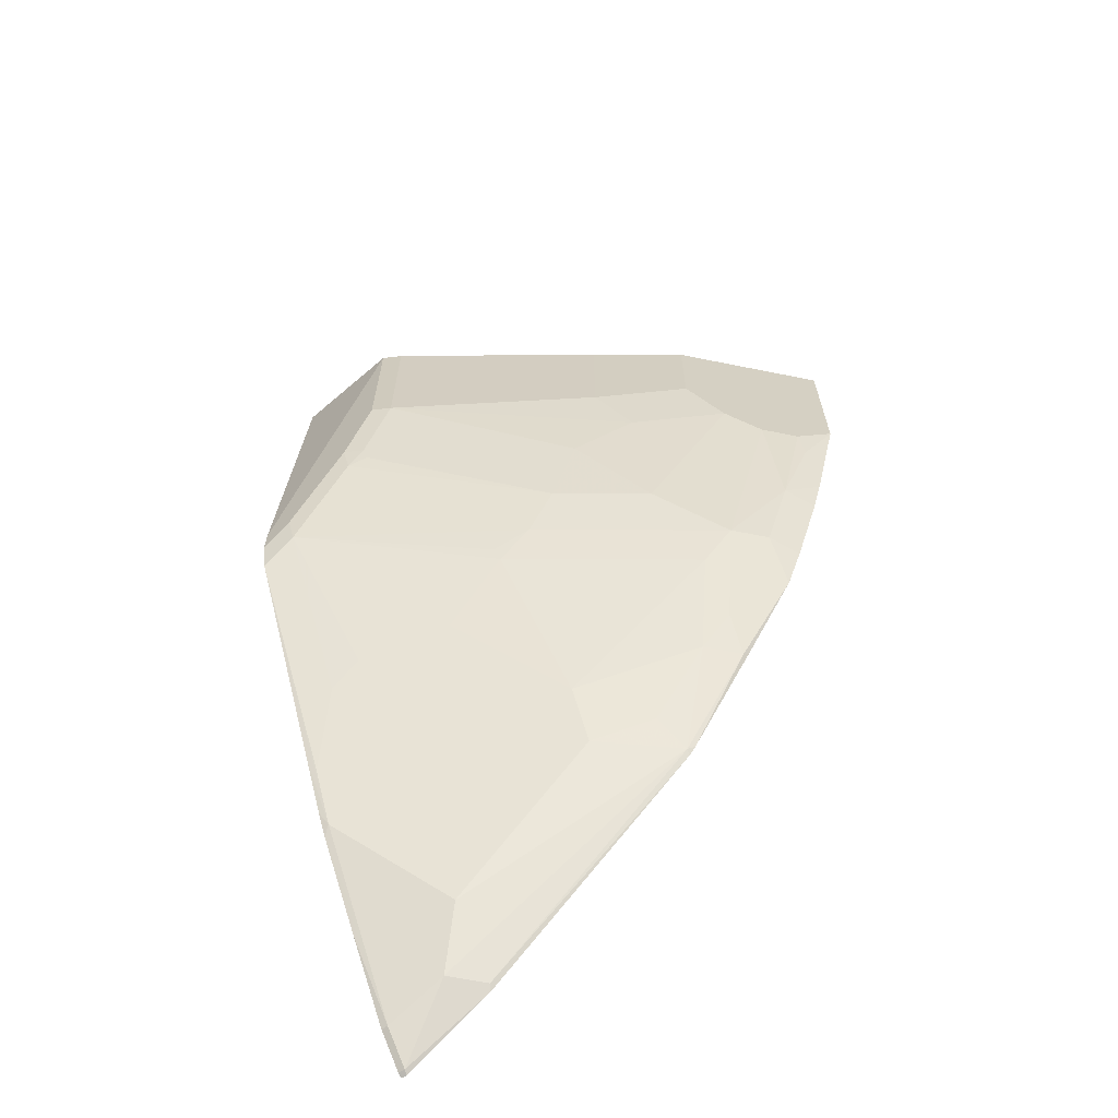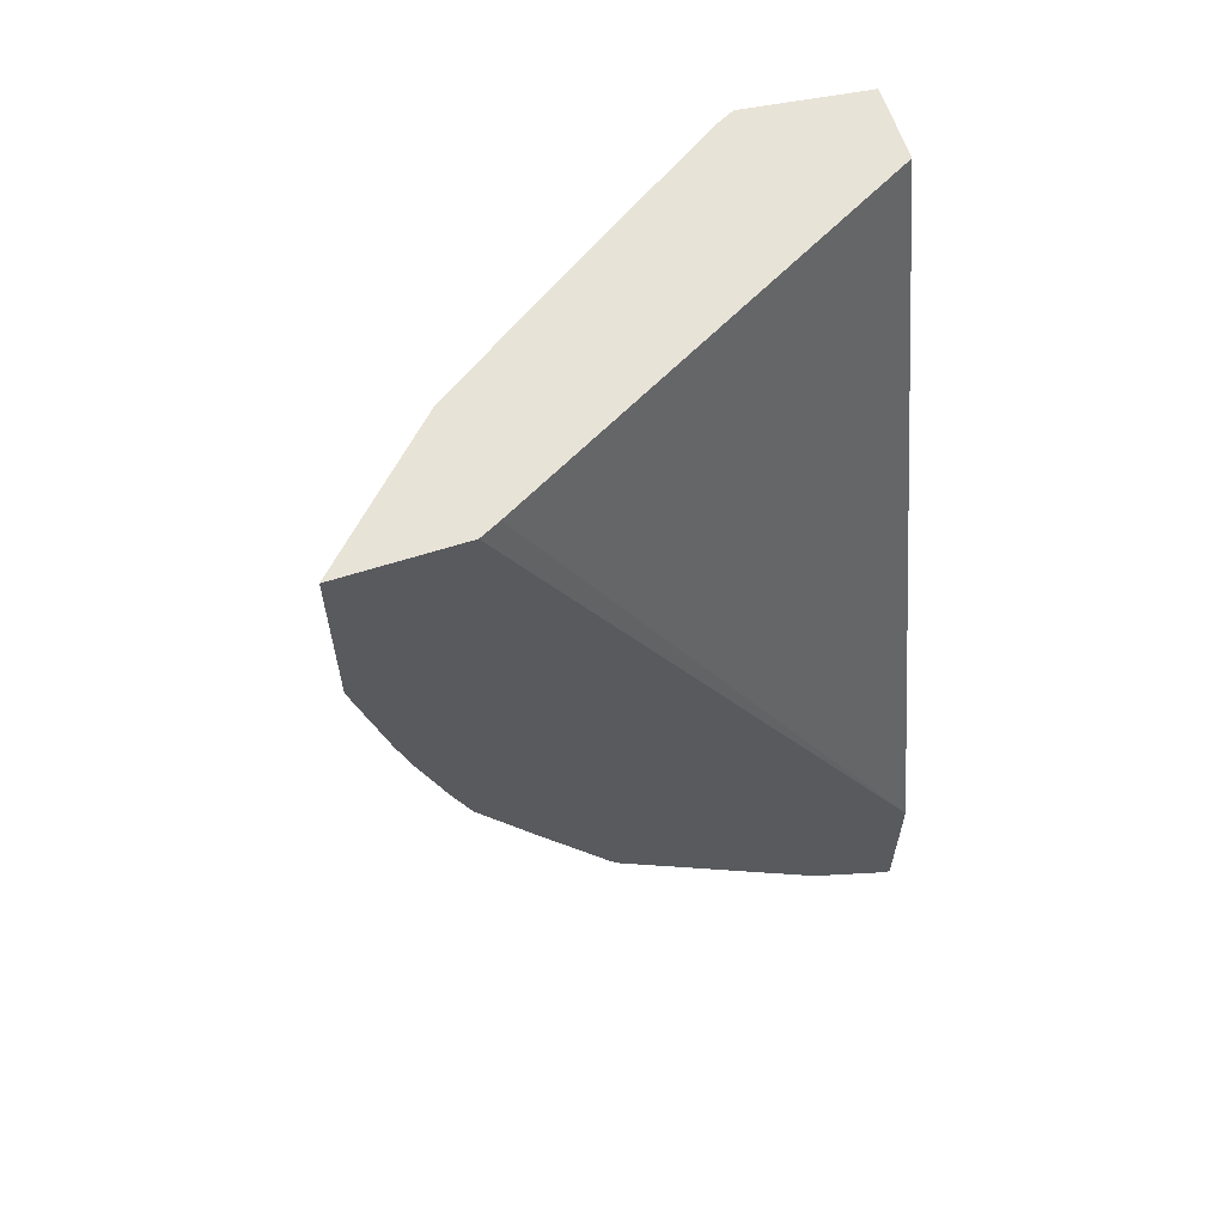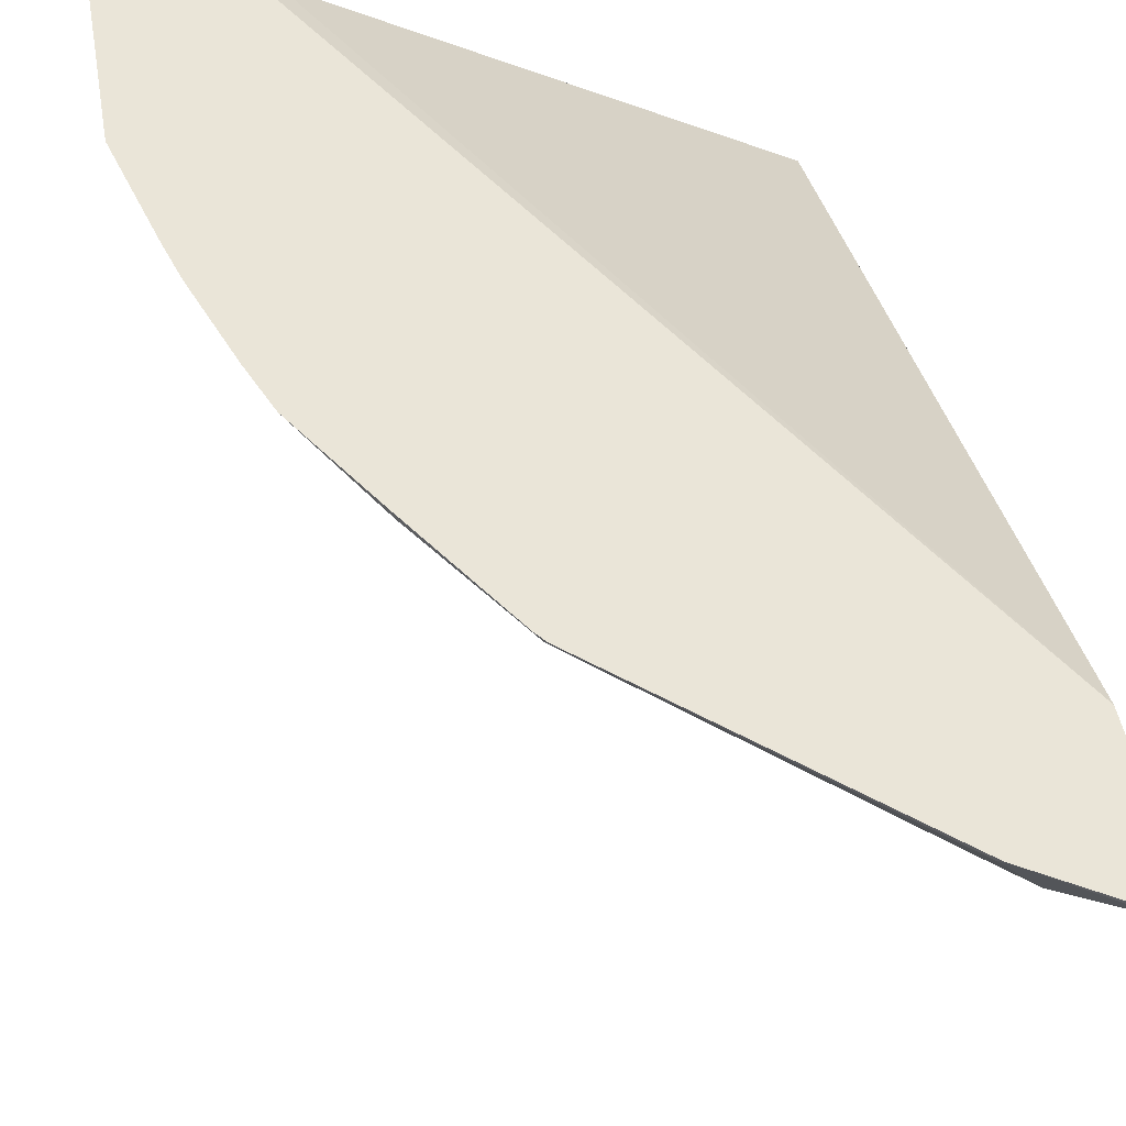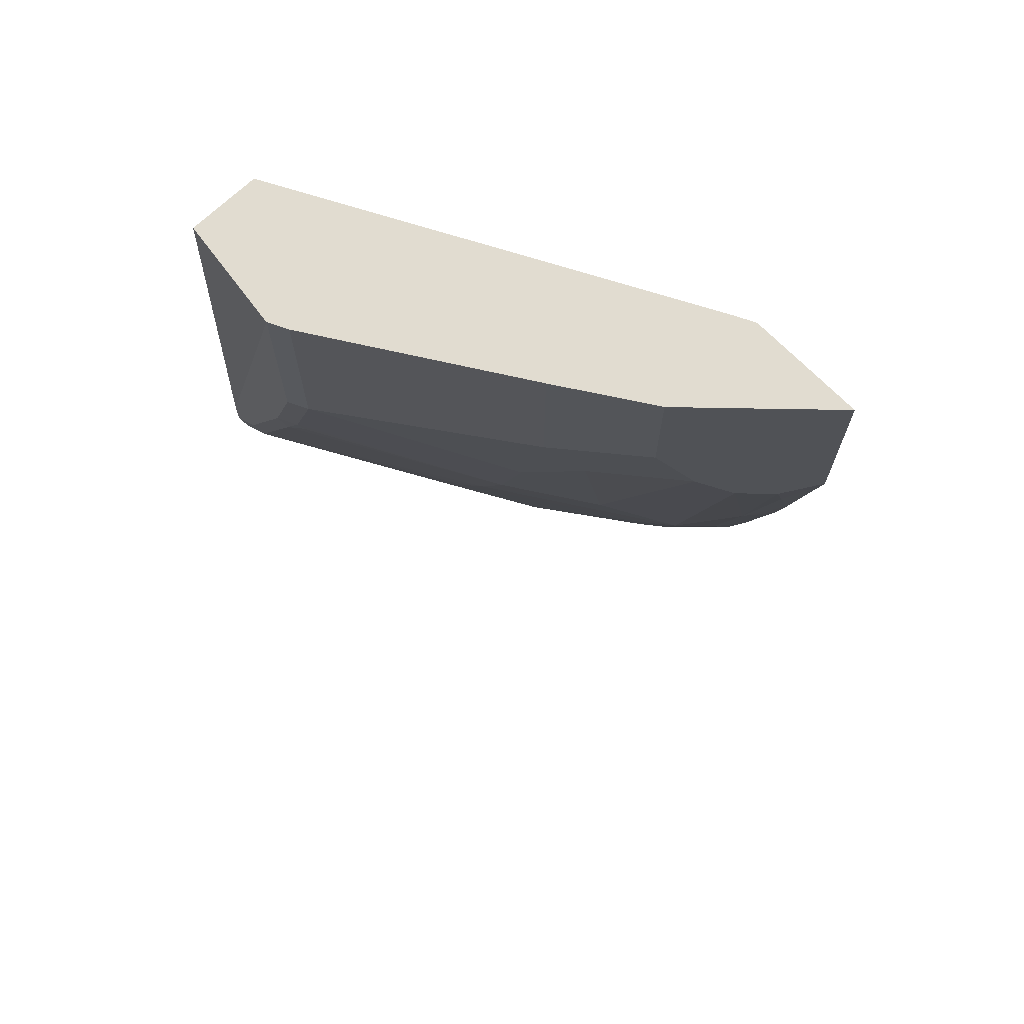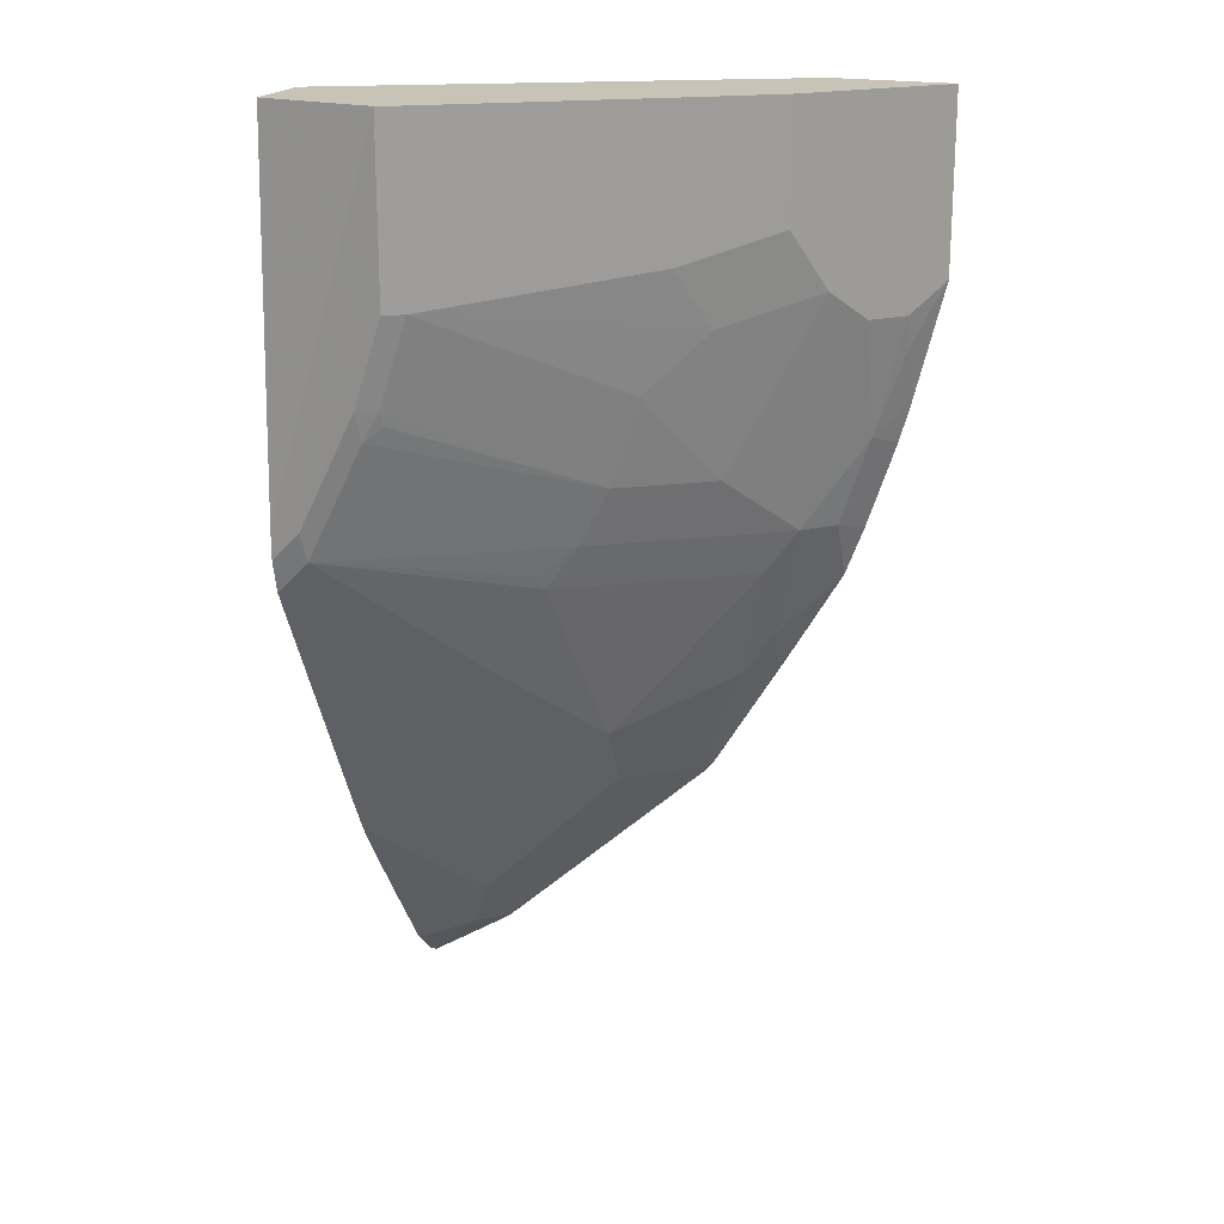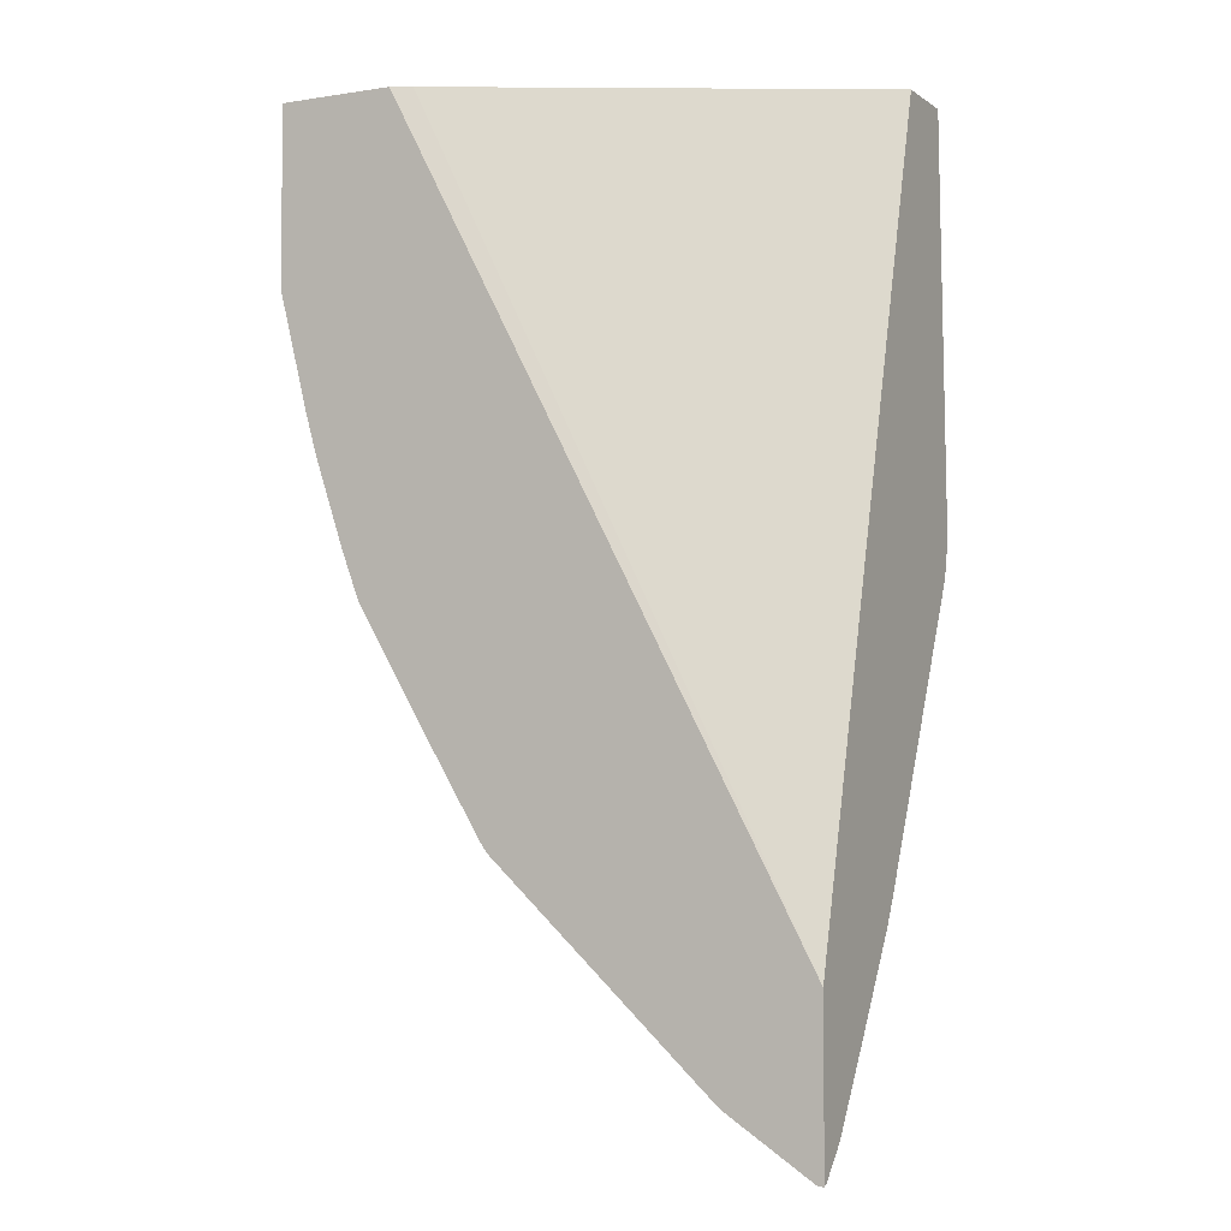
<metadata>
{"format":"obj","ext":"obj","renderer":"f3d","projection":"perspective","resolution":1024,"background":"white","views":[{"elev":-65.1,"azim":33.5,"up":"+Z"},{"elev":61.9,"azim":162.0,"up":"+Z"},{"elev":45.3,"azim":170.5,"up":"+Y"},{"elev":69.4,"azim":46.0,"up":"+Z"},{"elev":19.8,"azim":20.5,"up":"+Z"},{"elev":-3.8,"azim":-152.9,"up":"+Z"}]}
</metadata>
<code>
v 0.7447 -0.1263 -0.0002108
v 0.6649 -0.1263 -0.0002108
v 0.7447 -0.1263 -0.0002108
v 0.7447 -0.1263 -0.1197
v 0.6516 -0.133 -0.0002108
v 0.3794 -0.1263 -0.5418
v 0.7048 -0.1662 -0.0002108
v 0.7447 -0.1263 -0.1197
v 0.7247 -0.1463 -0.1396
v 0.7256 -0.1396 -0.1596
v 0.7248 -0.1263 -0.1995
v 0.3794 -0.2791 -0.0002108
v 0.3794 -0.1263 -0.65
v 0.6649 -0.2061 -0.0002108
v 0.7048 -0.1662 -0.1396
v 0.7048 -0.1463 -0.2195
v 0.7173 -0.1263 -0.2261
v 0.3794 -0.329 -0.0002108
v 0.3832 -0.1263 -0.65
v 0.3794 -0.1297 -0.6483
v 0.6051 -0.246 -0.0002108
v 0.6649 -0.2061 -0.07985
v 0.625 -0.2061 -0.2394
v 0.6649 -0.1662 -0.2793
v 0.6849 -0.1862 -0.1197
v 0.6849 -0.1463 -0.2793
v 0.6974 -0.1263 -0.2859
v 0.4588 -0.3391 -0.0002108
v 0.3794 -0.3391 -0.259
v 0.384 -0.1297 -0.6483
v 0.4422 -0.1263 -0.6117
v 0.3794 -0.1403 -0.6376
v 0.4721 -0.3324 -0.0002108
v 0.6051 -0.246 -0.09976
v 0.625 -0.2261 -0.1396
v 0.5851 -0.246 -0.1796
v 0.5652 -0.246 -0.2394
v 0.5453 -0.246 -0.2793
v 0.6433 -0.1696 -0.3092
v 0.6233 -0.1496 -0.3889
v 0.6449 -0.1463 -0.359
v 0.6649 -0.1463 -0.3192
v 0.6849 -0.1263 -0.3192
v 0.6848 -0.1263 -0.3193
v 0.472 -0.3325 -0.0002108
v 0.4588 -0.3391 -0.1197
v 0.3794 -0.3391 -0.2789
v 0.384 -0.1496 -0.6283
v 0.4239 -0.1496 -0.6084
v 0.4439 -0.1297 -0.6084
v 0.5926 -0.1263 -0.4721
v 0.3794 -0.1496 -0.6283
v 0.4721 -0.3324 -0.1197
v 0.4521 -0.3324 -0.1796
v 0.4538 -0.3291 -0.1895
v 0.4413 -0.3341 -0.1995
v 0.4015 -0.3341 -0.2793
v 0.5211 -0.2543 -0.2992
v 0.5236 -0.2493 -0.3092
v 0.4214 -0.3341 -0.2394
v 0.5436 -0.1895 -0.4288
v 0.5835 -0.1696 -0.4089
v 0.6433 -0.1297 -0.3889
v 0.5835 -0.1496 -0.4488
v 0.5934 -0.1297 -0.4688
v 0.6458 -0.1263 -0.3856
v 0.4389 -0.3391 -0.1796
v 0.3794 -0.339 -0.2793
v 0.399 -0.3391 -0.2594
v 0.384 -0.1895 -0.5685
v 0.3794 -0.2263 -0.5149
v 0.3794 -0.1864 -0.5747
v 0.4439 -0.1696 -0.5685
v 0.5976 -0.1263 -0.4654
v 0.3794 -0.3385 -0.2819
v 0.3794 -0.3341 -0.3014
v 0.404 -0.2693 -0.4089
v 0.4239 -0.2693 -0.3889
v 0.4837 -0.2493 -0.369
v 0.5037 -0.2294 -0.3889
v 0.5236 -0.2095 -0.4089
v 0.5436 -0.1696 -0.4688
v 0.384 -0.2294 -0.5086
v 0.3794 -0.2352 -0.4987
v 0.4638 -0.1895 -0.5086
v 0.5037 -0.1895 -0.4688
v 0.3794 -0.2543 -0.4609
v 0.384 -0.2493 -0.4688
v 0.4239 -0.2294 -0.4688
v 0.4837 -0.2294 -0.4089
v 0.5236 -0.1895 -0.4488
f 44 63 66
f 45 46 53
f 46 67 53
f 54 67 56
f 41 43 42
f 47 68 69
f 41 63 43
f 43 63 44
f 48 49 70
f 53 67 54
f 48 71 72
f 48 72 52
f 49 73 70
f 49 50 65
f 49 65 73
f 50 51 65
f 51 74 65
f 40 65 63
f 48 70 71
f 40 64 65
f 31 51 50
f 40 62 82
f 54 56 55
f 30 49 48
f 31 50 49
f 32 48 52
f 33 45 53
f 34 53 35
f 35 53 36
f 36 53 37
f 37 53 54
f 37 54 55
f 37 55 56
f 37 56 38
f 38 57 58
f 38 58 59
f 38 60 57
f 39 59 61
f 39 61 62
f 39 62 40
f 40 63 41
f 40 82 64
f 56 67 60
f 82 91 86
f 57 75 76
f 76 87 83
f 76 83 88
f 76 88 77
f 77 88 83
f 77 83 89
f 77 89 90
f 77 90 80
f 77 80 79
f 73 86 85
f 77 79 78
f 81 90 86
f 81 86 91
f 81 91 82
f 30 31 49
f 83 85 86
f 83 86 89
f 83 87 84
f 86 90 89
f 80 90 81
f 73 82 86
f 73 85 83
f 71 83 84
f 57 76 77
f 57 77 78
f 57 78 79
f 57 79 59
f 57 59 58
f 57 60 67
f 57 67 69
f 59 79 80
f 59 80 81
f 59 81 61
f 61 81 82
f 61 82 62
f 63 65 74
f 63 74 66
f 64 82 65
f 65 82 73
f 68 75 69
f 70 73 83
f 70 83 71
f 57 69 75
f 30 48 32
f 38 56 60
f 28 67 46
f 1 6 2
f 2 6 5
f 3 7 15
f 3 15 8
f 4 8 9
f 4 9 10
f 4 10 11
f 5 6 12
f 6 13 20
f 6 20 32
f 6 32 52
f 6 52 72
f 6 72 71
f 6 71 84
f 6 84 87
f 6 87 76
f 6 76 75
f 6 75 68
f 6 68 47
f 1 13 6
f 6 47 29
f 1 19 13
f 1 51 31
f 28 46 45
f 1 2 5
f 1 5 12
f 1 12 18
f 1 18 28
f 1 28 45
f 1 45 33
f 1 33 21
f 1 21 14
f 1 14 7
f 1 7 3
f 1 3 8
f 1 8 4
f 1 4 11
f 1 11 17
f 1 17 27
f 1 27 44
f 1 44 66
f 1 74 51
f 1 31 19
f 6 29 18
f 1 66 74
f 7 14 22
f 22 35 25
f 23 25 35
f 23 35 36
f 23 36 37
f 23 37 38
f 23 38 24
f 24 38 59
f 24 59 39
f 22 34 35
f 24 40 41
f 24 42 43
f 24 43 26
f 26 43 27
f 27 43 44
f 28 29 47
f 28 47 69
f 6 18 12
f 28 69 67
f 24 41 42
f 21 53 34
f 24 39 40
f 20 30 32
f 8 15 9
f 21 33 53
f 9 15 16
f 9 16 10
f 10 16 11
f 11 16 17
f 13 30 20
f 14 21 34
f 14 34 22
f 15 23 24
f 13 19 30
f 7 22 15
f 15 22 25
f 15 25 23
f 16 24 26
f 16 26 17
f 17 26 27
f 15 24 16
f 18 29 28
f 19 31 30

</code>
